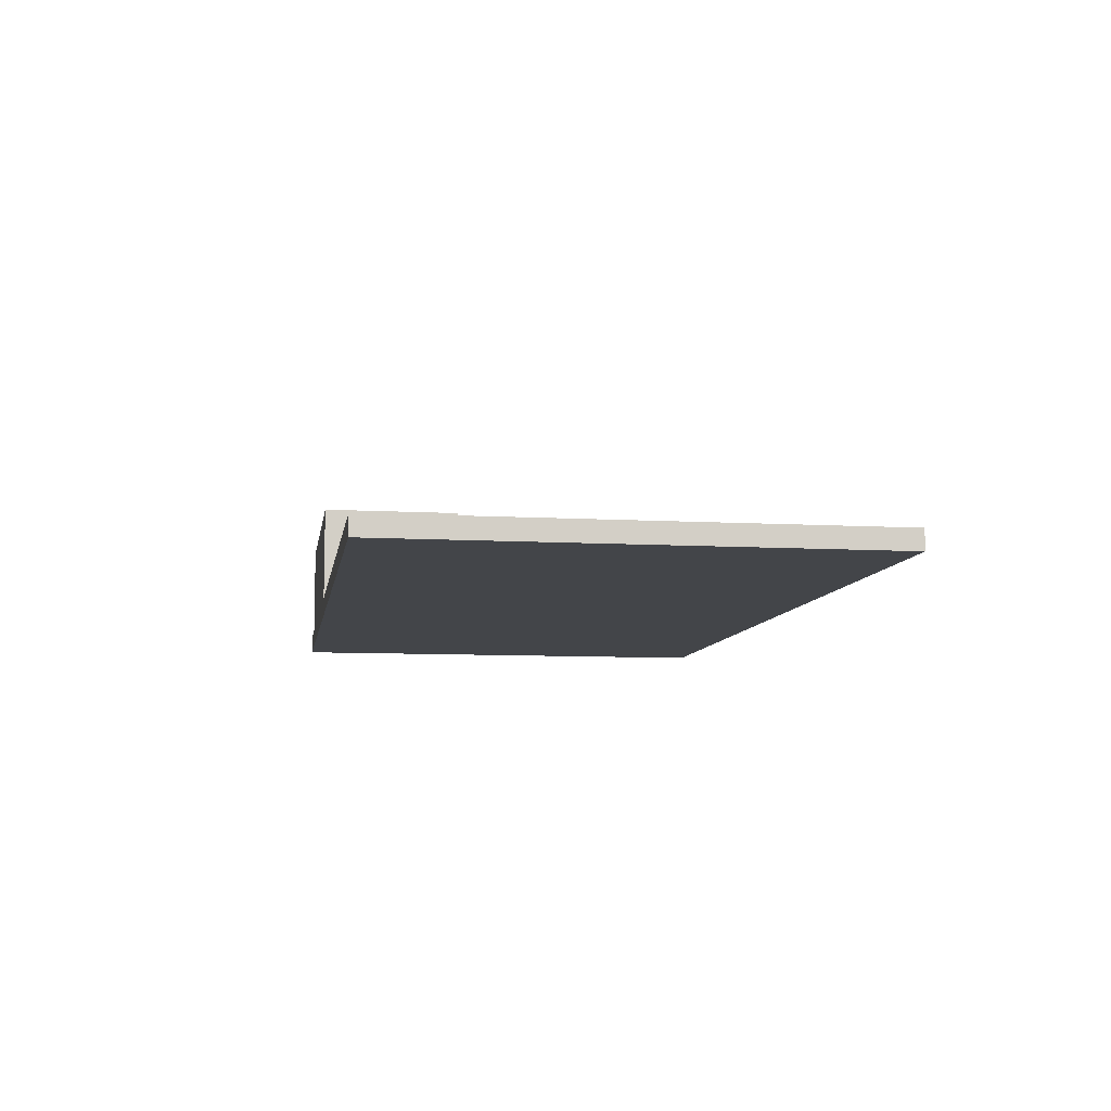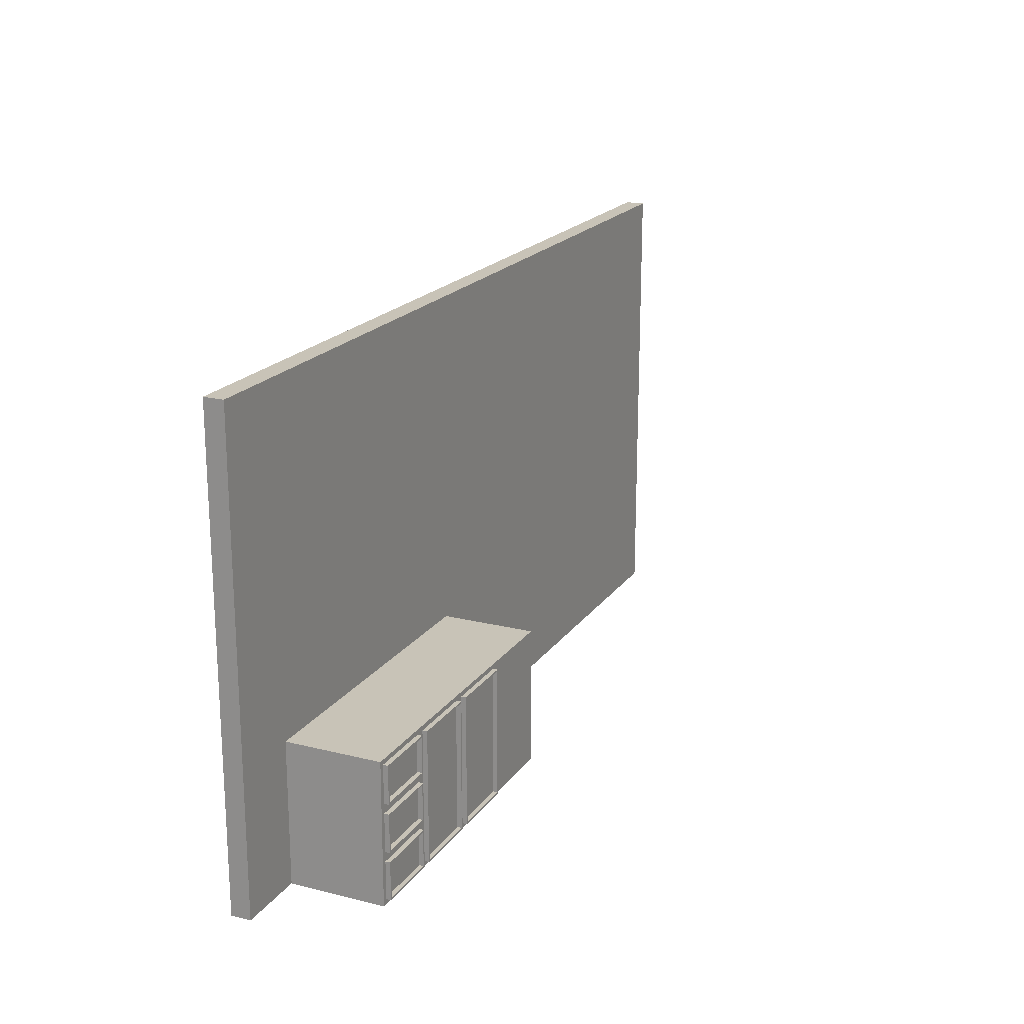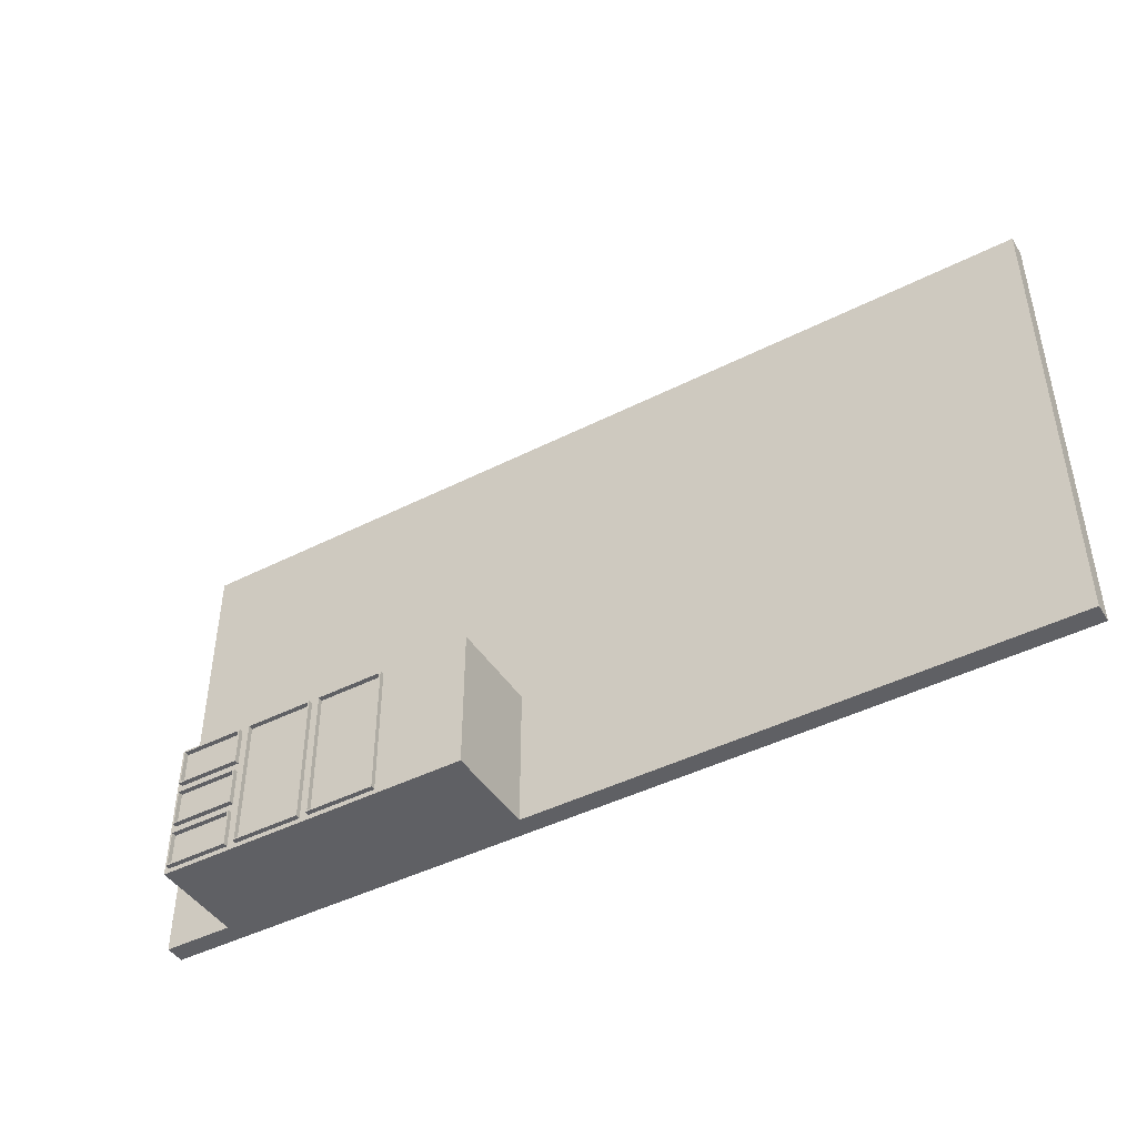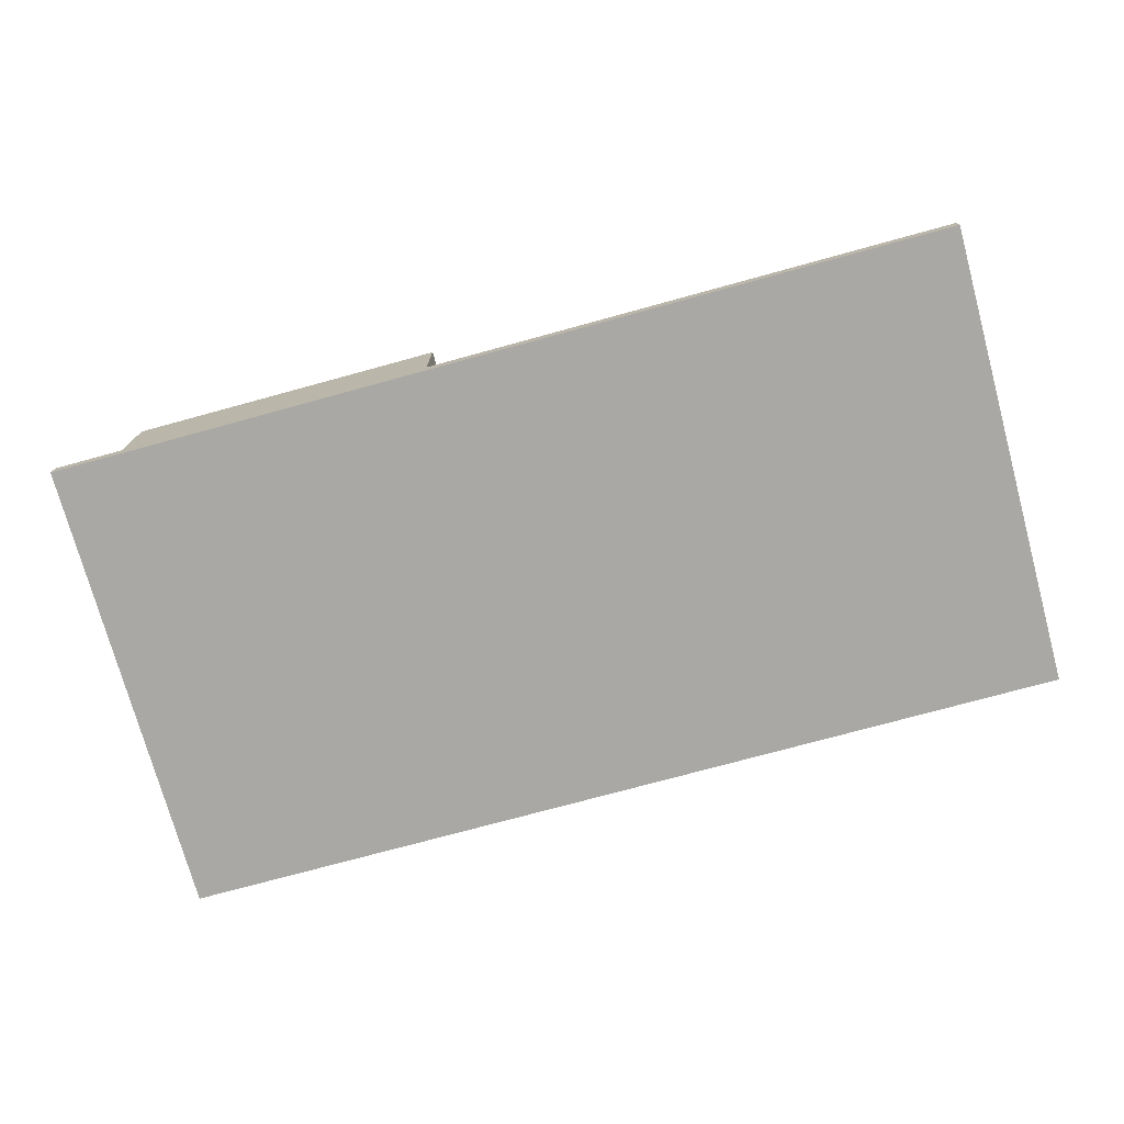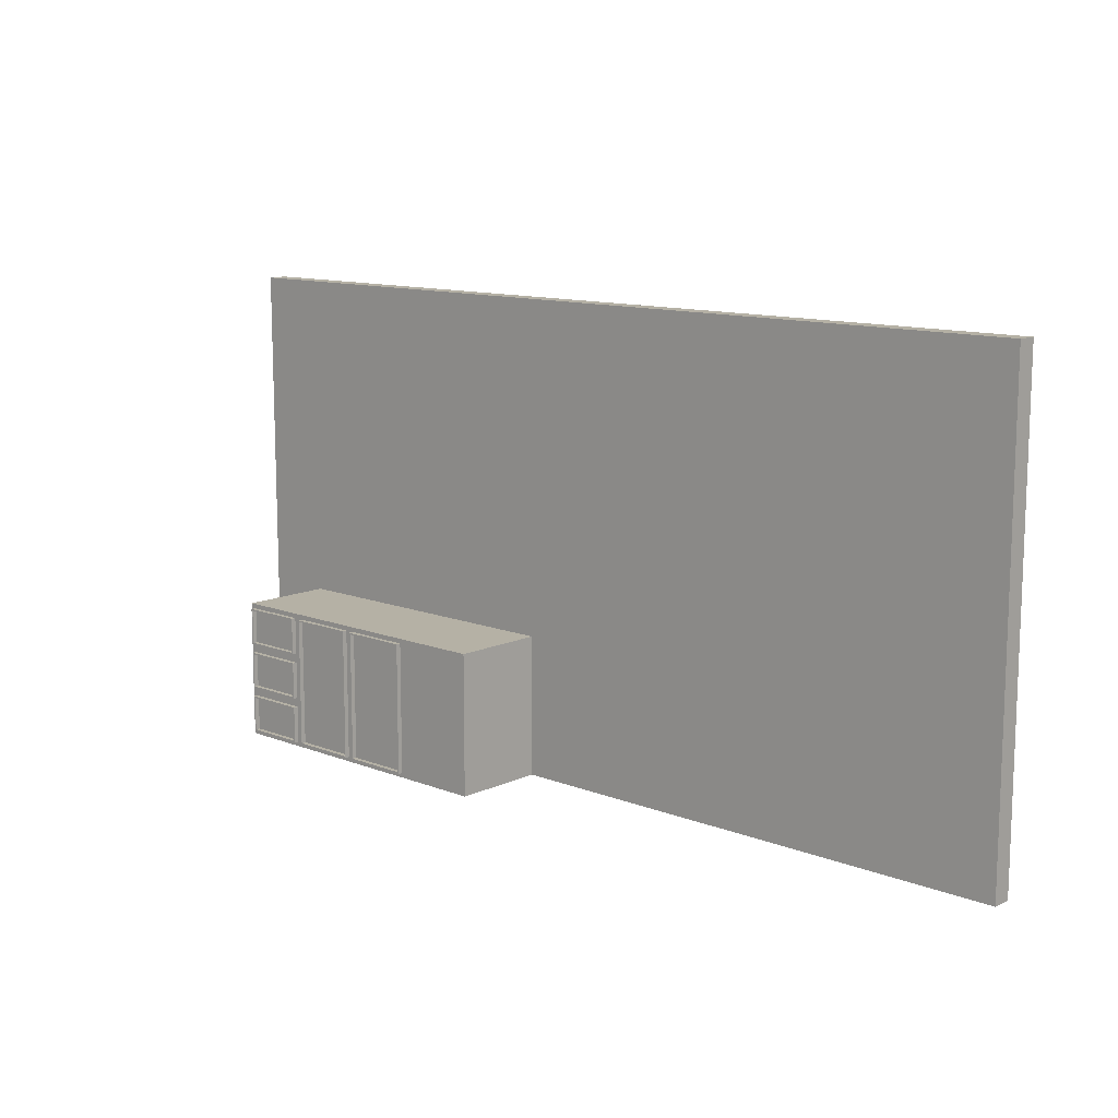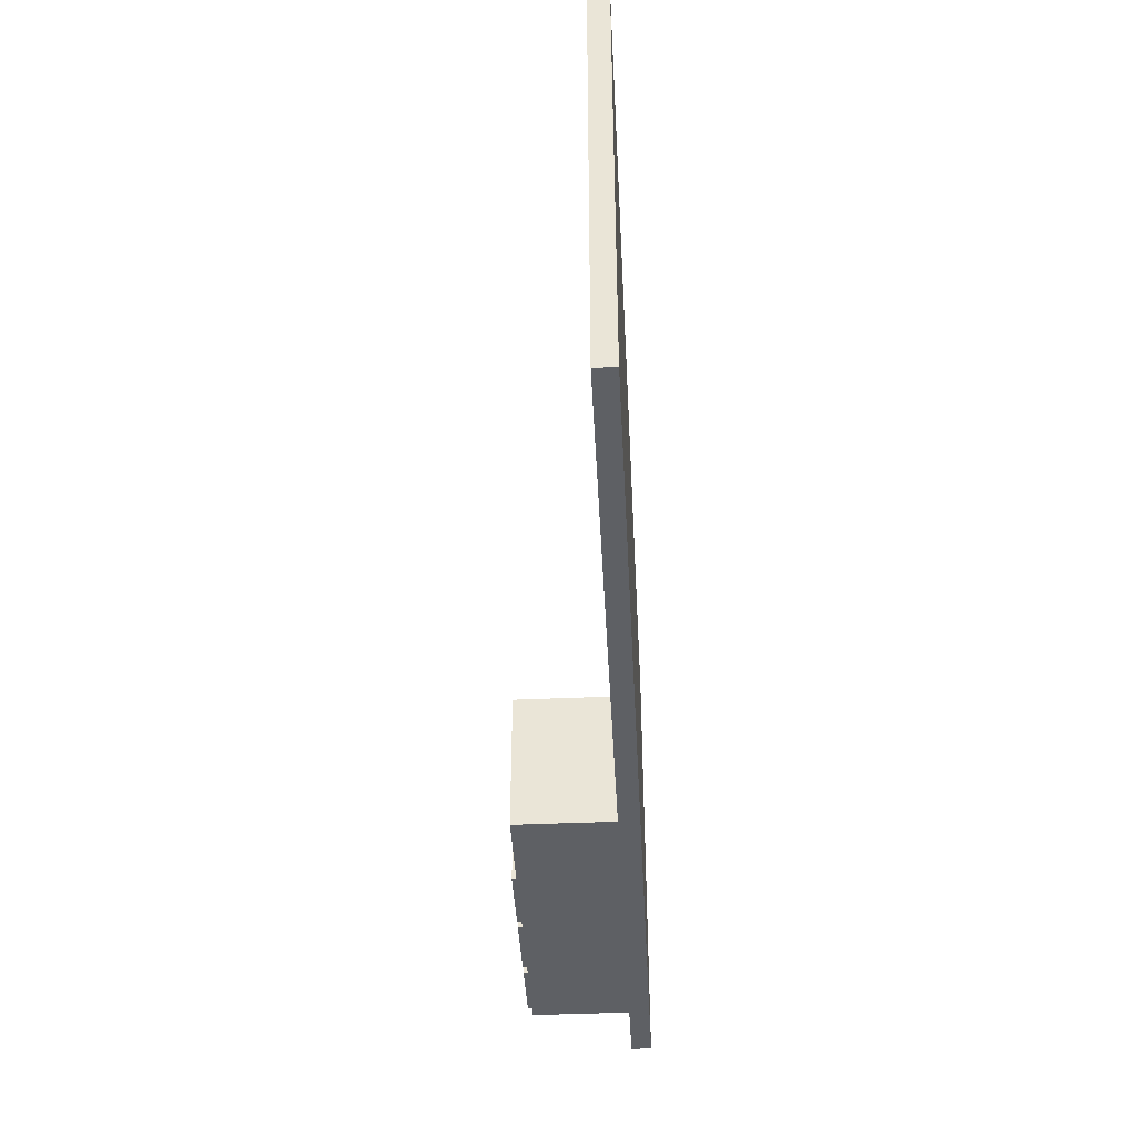
<metadata>
{"format":"obj","ext":"obj","renderer":"f3d","projection":"perspective","resolution":1024,"background":"white","views":[{"elev":-8.6,"azim":81.1,"up":"+Z"},{"elev":19.6,"azim":-65.2,"up":"+Y"},{"elev":-44.5,"azim":30.6,"up":"+Y"},{"elev":-74.9,"azim":15.3,"up":"+Z"},{"elev":11.9,"azim":42.8,"up":"+Y"},{"elev":-42.8,"azim":93.0,"up":"+Y"}]}
</metadata>
<code>
v -54 86 62.5
v -54 4 62.5
v -54 4 65.5
v -54 86 65.5
v -96 86 62.5
v -54 86 62.5
v -54 86 65.5
v -96 86 65.5
v -96 4 62.5
v -96 86 62.5
v -96 86 65.5
v -96 4 65.5
v -54 4 62.5
v -96 4 62.5
v -96 4 65.5
v -54 4 65.5
v -97 87 62.5
v -97 3 62.5
v -97 3 65.5
v -97 87 65.5
v -53 87 62.5
v -97 87 62.5
v -97 87 65.5
v -53 87 65.5
v -53 3 62.5
v -53 87 62.5
v -53 87 65.5
v -53 3 65.5
v -97 3 62.5
v -53 3 62.5
v -53 3 65.5
v -97 3 65.5
v -54 4 65.5
v -96 4 65.5
v -96 86 65.5
v -54 86 65.5
v -97 3 65.5
v -53 3 65.5
v -53 87 65.5
v -97 87 65.5
v -147 87 62.5
v -103 87 62.5
v -103 3 62.5
v -147 3 62.5
v -194 33 62.5
v -194 57 62.5
v -153 57 62.5
v -153 33 62.5
v -197 0 62.5
v 3 0 62.5
v 3 90 62.5
v -197 90 62.5
v -194 63 62.5
v -194 87 62.5
v -153 87 62.5
v -153 63 62.5
v -194 3 62.5
v -194 27 62.5
v -153 27 62.5
v -153 3 62.5
v -97 3 62.5
v -97 87 62.5
v -53 87 62.5
v -53 3 62.5
v -104 4 62.5
v -146 4 62.5
v -146 4 65.5
v -104 4 65.5
v -104 86 62.5
v -104 4 62.5
v -104 4 65.5
v -104 86 65.5
v -146 86 62.5
v -104 86 62.5
v -104 86 65.5
v -146 86 65.5
v -146 4 62.5
v -146 86 62.5
v -146 86 65.5
v -146 4 65.5
v -103 87 62.5
v -147 87 62.5
v -147 87 65.5
v -103 87 65.5
v -103 3 62.5
v -103 87 62.5
v -103 87 65.5
v -103 3 65.5
v -147 3 62.5
v -103 3 62.5
v -103 3 65.5
v -147 3 65.5
v -147 87 62.5
v -147 3 62.5
v -147 3 65.5
v -147 87 65.5
v -146 4 65.5
v -146 86 65.5
v -104 86 65.5
v -104 4 65.5
v -147 87 65.5
v -147 3 65.5
v -103 3 65.5
v -103 87 65.5
v -54 4 62.5
v -54 86 62.5
v -96 86 62.5
v -96 4 62.5
v -154 4 62.5
v -193 4 62.5
v -193 4 65.5
v -154 4 65.5
v -154 26 62.5
v -154 4 62.5
v -154 4 65.5
v -154 26 65.5
v -193 26 62.5
v -154 26 62.5
v -154 26 65.5
v -193 26 65.5
v -193 4 62.5
v -193 26 62.5
v -193 26 65.5
v -193 4 65.5
v -194 27 62.5
v -194 3 62.5
v -194 3 65.5
v -194 27 65.5
v -153 27 62.5
v -194 27 62.5
v -194 27 65.5
v -153 27 65.5
v -153 3 62.5
v -153 27 62.5
v -153 27 65.5
v -153 3 65.5
v -194 3 62.5
v -153 3 62.5
v -153 3 65.5
v -194 3 65.5
v -193 4 65.5
v -193 26 65.5
v -154 26 65.5
v -154 4 65.5
v -194 3 65.5
v -153 3 65.5
v -153 27 65.5
v -194 27 65.5
v -146 4 62.5
v -104 4 62.5
v -104 86 62.5
v -146 86 62.5
v -154 34 62.5
v -193 34 62.5
v -193 34 65.5
v -154 34 65.5
v -154 56 62.5
v -154 34 62.5
v -154 34 65.5
v -154 56 65.5
v -193 56 62.5
v -154 56 62.5
v -154 56 65.5
v -193 56 65.5
v -193 34 62.5
v -193 56 62.5
v -193 56 65.5
v -193 34 65.5
v -194 57 62.5
v -194 33 62.5
v -194 33 65.5
v -194 57 65.5
v -153 57 62.5
v -194 57 62.5
v -194 57 65.5
v -153 57 65.5
v -153 33 62.5
v -153 57 62.5
v -153 57 65.5
v -153 33 65.5
v -194 33 62.5
v -153 33 62.5
v -153 33 65.5
v -194 33 65.5
v -193 34 65.5
v -193 56 65.5
v -154 56 65.5
v -154 34 65.5
v -194 33 65.5
v -153 33 65.5
v -153 57 65.5
v -194 57 65.5
v -193 4 62.5
v -154 4 62.5
v -154 26 62.5
v -193 26 62.5
v -154 64 62.5
v -193 64 62.5
v -193 64 65.5
v -154 64 65.5
v -154 86 62.5
v -154 64 62.5
v -154 64 65.5
v -154 86 65.5
v -193 86 62.5
v -154 86 62.5
v -154 86 65.5
v -193 86 65.5
v -193 64 62.5
v -193 86 62.5
v -193 86 65.5
v -193 64 65.5
v -194 87 62.5
v -194 63 62.5
v -194 63 65.5
v -194 87 65.5
v -153 87 62.5
v -194 87 62.5
v -194 87 65.5
v -153 87 65.5
v -153 63 62.5
v -153 87 62.5
v -153 87 65.5
v -153 63 65.5
v -194 63 62.5
v -153 63 62.5
v -153 63 65.5
v -194 63 65.5
v -193 64 65.5
v -193 86 65.5
v -154 86 65.5
v -154 64 65.5
v -194 63 65.5
v -153 63 65.5
v -153 87 65.5
v -194 87 65.5
v -193 34 62.5
v -154 34 62.5
v -154 56 62.5
v -193 56 62.5
v -197 0 2.5
v -197 90 2.5
v 3 90 2.5
v 3 0 2.5
v 340 0 2.5
v 340 300 2.5
v -241.1 300 2.5
v -241.1 0 2.5
v 340 0 -10
v -241.1 0 -10
v -241.1 300 -10
v 340 300 -10
v 340 0 2.5
v 340 0 -10
v 340 300 -10
v 340 300 2.5
v -241.1 0 -10
v -241.1 0 2.5
v -241.1 300 2.5
v -241.1 300 -10
v -241.1 300 -10
v -241.1 300 2.5
v 340 300 2.5
v 340 300 -10
v -193 64 62.5
v -154 64 62.5
v -154 86 62.5
v -193 86 62.5
v -197 0 2.5
v -197 0 62.5
v -197 90 62.5
v -197 90 2.5
v 3 0 62.5
v 3 0 2.5
v 3 90 2.5
v 3 90 62.5
v 3 90 62.5
v 3 90 2.5
v -197 90 2.5
v -197 90 62.5
v 3 0 2.5
v 3 0 62.5
v -197 0 62.5
v -197 0 2.5
v -241.1 0 2.5
v -241.1 0 -10
v 340 0 -10
v 340 0 2.5
g cd92d81c-e304-11ea-b63b-54bf646e7e1f
f 1 2 4
f 4 2 3
g cd945e8c-e304-11ea-8cc5-54bf646e7e1f
f 5 6 8
f 8 6 7
g cd95e508-e304-11ea-8699-54bf646e7e1f
f 9 10 12
f 12 10 11
g cd97446c-e304-11ea-9544-54bf646e7e1f
f 13 14 16
f 16 14 15
g cd98cae8-e304-11ea-bf89-54bf646e7e1f
f 17 18 20
f 20 18 19
g cd9ac682-e304-11ea-bad8-54bf646e7e1f
f 21 22 24
f 24 22 23
g cd9cc1f8-e304-11ea-898e-54bf646e7e1f
f 25 26 28
f 28 26 27
g cd9e6fa2-e304-11ea-8db9-54bf646e7e1f
f 29 30 32
f 32 30 31
g cda01cf8-e304-11ea-8431-54bf646e7e1f
f 36 33 38
f 38 33 34
f 38 34 37
f 37 34 35
f 37 35 40
f 40 35 36
f 40 36 39
f 39 36 38
g c49e9e54-e304-11ea-be17-54bf646e7e1f
f 42 52 41
f 41 52 55
f 41 55 56
f 43 61 42
f 42 61 62
f 42 62 52
f 52 62 51
f 51 62 63
f 51 63 50
f 50 63 64
f 50 64 61
f 61 43 49
f 49 43 44
f 49 44 60
f 60 44 59
f 59 44 48
f 59 48 45
f 48 44 47
f 47 44 41
f 47 41 56
f 46 49 45
f 45 49 58
f 45 58 59
f 47 53 46
f 46 53 52
f 46 52 49
f 49 50 61
f 53 54 52
f 52 54 55
f 56 53 47
f 60 57 49
f 49 57 58
g cd2a8542-e304-11ea-90e3-54bf646e7e1f
f 65 66 68
f 68 66 67
g cd2c0b9c-e304-11ea-9a5c-54bf646e7e1f
f 69 70 72
f 72 70 71
g cd2de01a-e304-11ea-802f-54bf646e7e1f
f 73 74 76
f 76 74 75
g cd2f3f88-e304-11ea-a385-54bf646e7e1f
f 77 78 80
f 80 78 79
g cd30ed12-e304-11ea-ae50-54bf646e7e1f
f 81 82 84
f 84 82 83
g cd327376-e304-11ea-820d-54bf646e7e1f
f 85 86 88
f 88 86 87
g cd33d2e4-e304-11ea-875f-54bf646e7e1f
f 89 90 92
f 92 90 91
g cd350b48-e304-11ea-b386-54bf646e7e1f
f 93 94 96
f 96 94 95
g cd364394-e304-11ea-8306-54bf646e7e1f
f 98 102 97
f 97 102 103
f 97 103 100
f 100 103 99
f 99 103 104
f 99 104 101
f 102 98 101
f 101 98 99
g cda65dec-e304-11ea-b334-54bf646e7e1f
f 106 107 105
f 105 107 108
g cccd54d0-e304-11ea-91ce-54bf646e7e1f
f 109 110 112
f 112 110 111
g cccf023e-e304-11ea-9995-54bf646e7e1f
f 113 114 116
f 116 114 115
g ccd0afc0-e304-11ea-b17b-54bf646e7e1f
f 117 118 120
f 120 118 119
g ccd19a1a-e304-11ea-80e6-54bf646e7e1f
f 121 122 124
f 124 122 123
g ccd32088-e304-11ea-80e8-54bf646e7e1f
f 125 126 128
f 128 126 127
g ccd4cde6-e304-11ea-9c66-54bf646e7e1f
f 129 130 132
f 132 130 131
g ccd62d4c-e304-11ea-8537-54bf646e7e1f
f 133 134 136
f 136 134 135
g ccd765ba-e304-11ea-ac25-54bf646e7e1f
f 137 138 140
f 140 138 139
g ccd9133e-e304-11ea-a5a6-54bf646e7e1f
f 142 145 141
f 141 145 146
f 141 146 144
f 144 146 143
f 143 146 147
f 143 147 148
f 145 142 148
f 148 142 143
g cd3a3ac0-e304-11ea-9cc9-54bf646e7e1f
f 149 150 152
f 152 150 151
g cc8c0d4c-e304-11ea-8356-54bf646e7e1f
f 153 154 156
f 156 154 155
g cc8cf792-e304-11ea-b22e-54bf646e7e1f
f 157 158 160
f 160 158 159
g cc8d93c6-e304-11ea-877a-54bf646e7e1f
f 161 162 164
f 164 162 163
g cc8e56fa-e304-11ea-8437-54bf646e7e1f
f 165 166 168
f 168 166 167
g cc8f1a24-e304-11ea-bc3a-54bf646e7e1f
f 169 170 172
f 172 170 171
g cc8fdd6c-e304-11ea-af5b-54bf646e7e1f
f 173 174 176
f 176 174 175
g cc90a09e-e304-11ea-8b0e-54bf646e7e1f
f 177 178 180
f 180 178 179
g cc91b1fa-e304-11ea-8549-54bf646e7e1f
f 181 182 184
f 184 182 183
g cc92c348-e304-11ea-b7a7-54bf646e7e1f
f 186 189 185
f 185 189 190
f 185 190 188
f 188 190 187
f 187 190 191
f 187 191 192
f 189 186 192
f 192 186 187
g ccddf49a-e304-11ea-875e-54bf646e7e1f
f 193 194 196
f 196 194 195
g cc5a5480-e304-11ea-89d9-54bf646e7e1f
f 197 198 200
f 200 198 199
g cc5af0ac-e304-11ea-906e-54bf646e7e1f
f 201 202 204
f 204 202 203
g cc5b65d0-e304-11ea-ab13-54bf646e7e1f
f 205 206 208
f 208 206 207
g cc5c01fa-e304-11ea-8c45-54bf646e7e1f
f 209 210 212
f 212 210 211
g cc5c772e-e304-11ea-909f-54bf646e7e1f
f 213 214 216
f 216 214 215
g cc5d1368-e304-11ea-b7f8-54bf646e7e1f
f 217 218 220
f 220 218 219
g cc5d8886-e304-11ea-9422-54bf646e7e1f
f 221 222 224
f 224 222 223
g cc5e24ae-e304-11ea-bc58-54bf646e7e1f
f 225 226 228
f 228 226 227
g cc5ec0de-e304-11ea-82a7-54bf646e7e1f
f 230 233 229
f 229 233 234
f 229 234 232
f 232 234 231
f 231 234 235
f 231 235 236
f 233 230 236
f 236 230 231
g cc9533f8-e304-11ea-8044-54bf646e7e1f
f 237 238 240
f 240 238 239
g cc01deb0-e304-11ea-895f-54bf646e7e1f
f 241 242 248
f 248 242 247
f 247 242 243
f 247 243 246
f 246 243 245
f 245 243 244
g cc02a1d0-e304-11ea-90e0-54bf646e7e1f
f 249 250 252
f 252 250 251
g cc0316e8-e304-11ea-b1e2-54bf646e7e1f
f 253 254 256
f 256 254 255
g cc038c12-e304-11ea-a38e-54bf646e7e1f
f 257 258 260
f 260 258 259
g cc03da48-e304-11ea-9dd4-54bf646e7e1f
f 261 262 264
f 264 262 263
g cc5ff92c-e304-11ea-b94b-54bf646e7e1f
f 265 266 268
f 268 266 267
g c49eec6e-e304-11ea-90fd-54bf646e7e1f
f 269 270 272
f 272 270 271
g c49f889a-e304-11ea-80e5-54bf646e7e1f
f 273 274 276
f 276 274 275
g c49fd6b6-e304-11ea-b1f7-54bf646e7e1f
f 277 278 280
f 280 278 279
g c4a072e2-e304-11ea-9b1a-54bf646e7e1f
f 282 283 281
f 281 283 284
f 281 284 286
f 286 284 285
f 286 287 281
f 281 287 288

</code>
